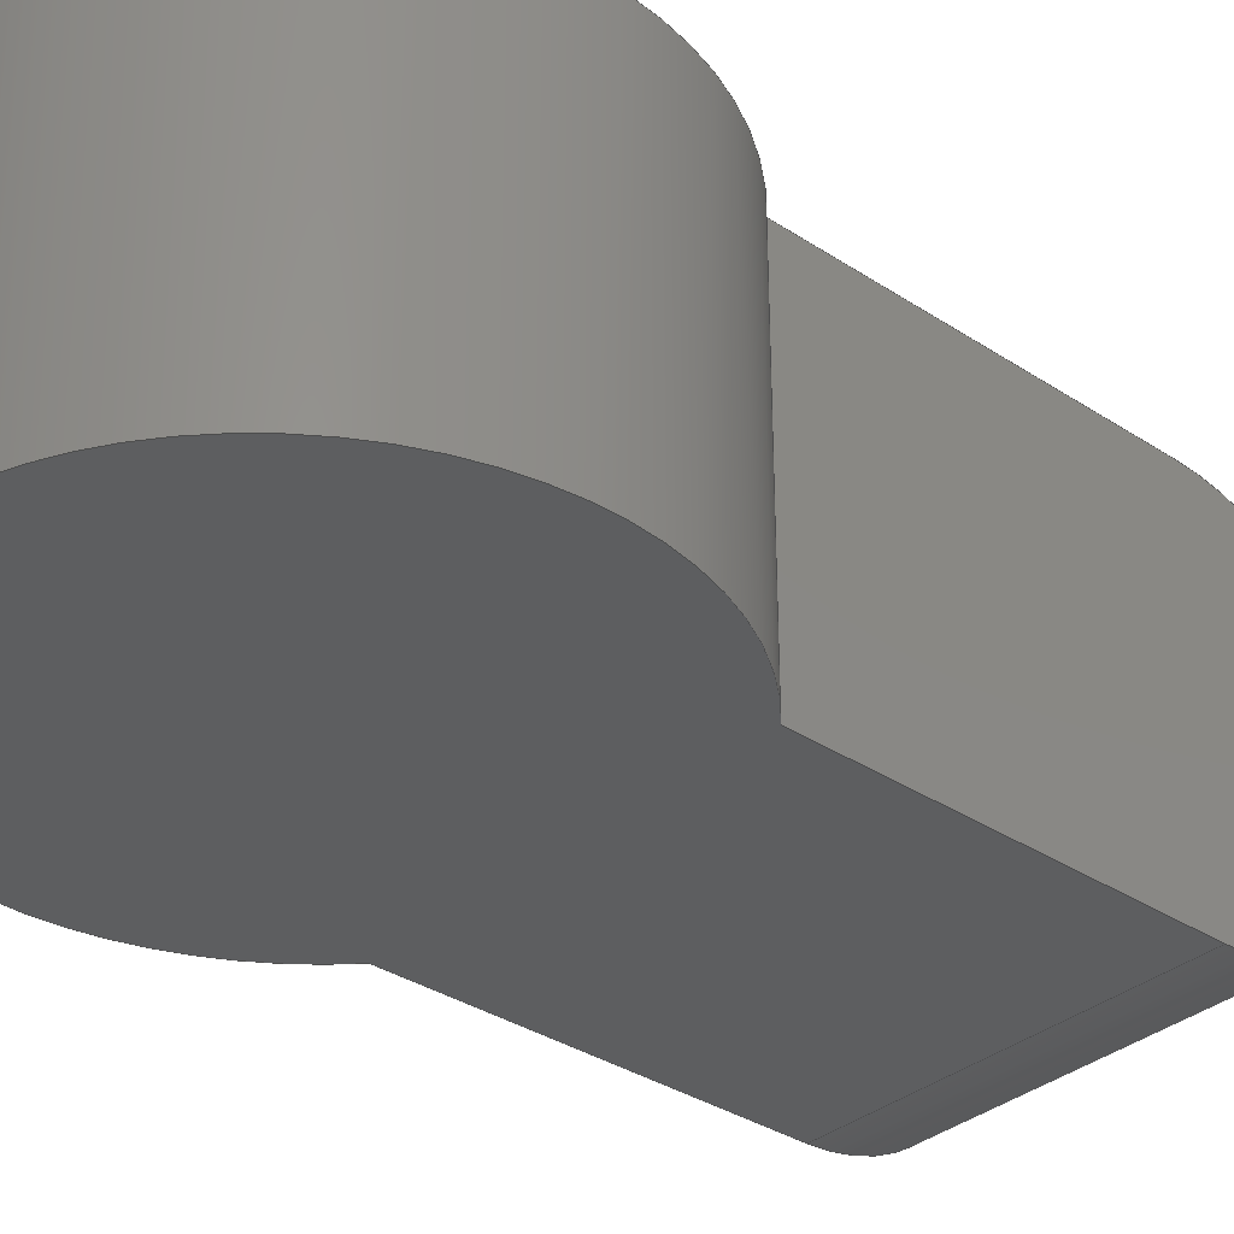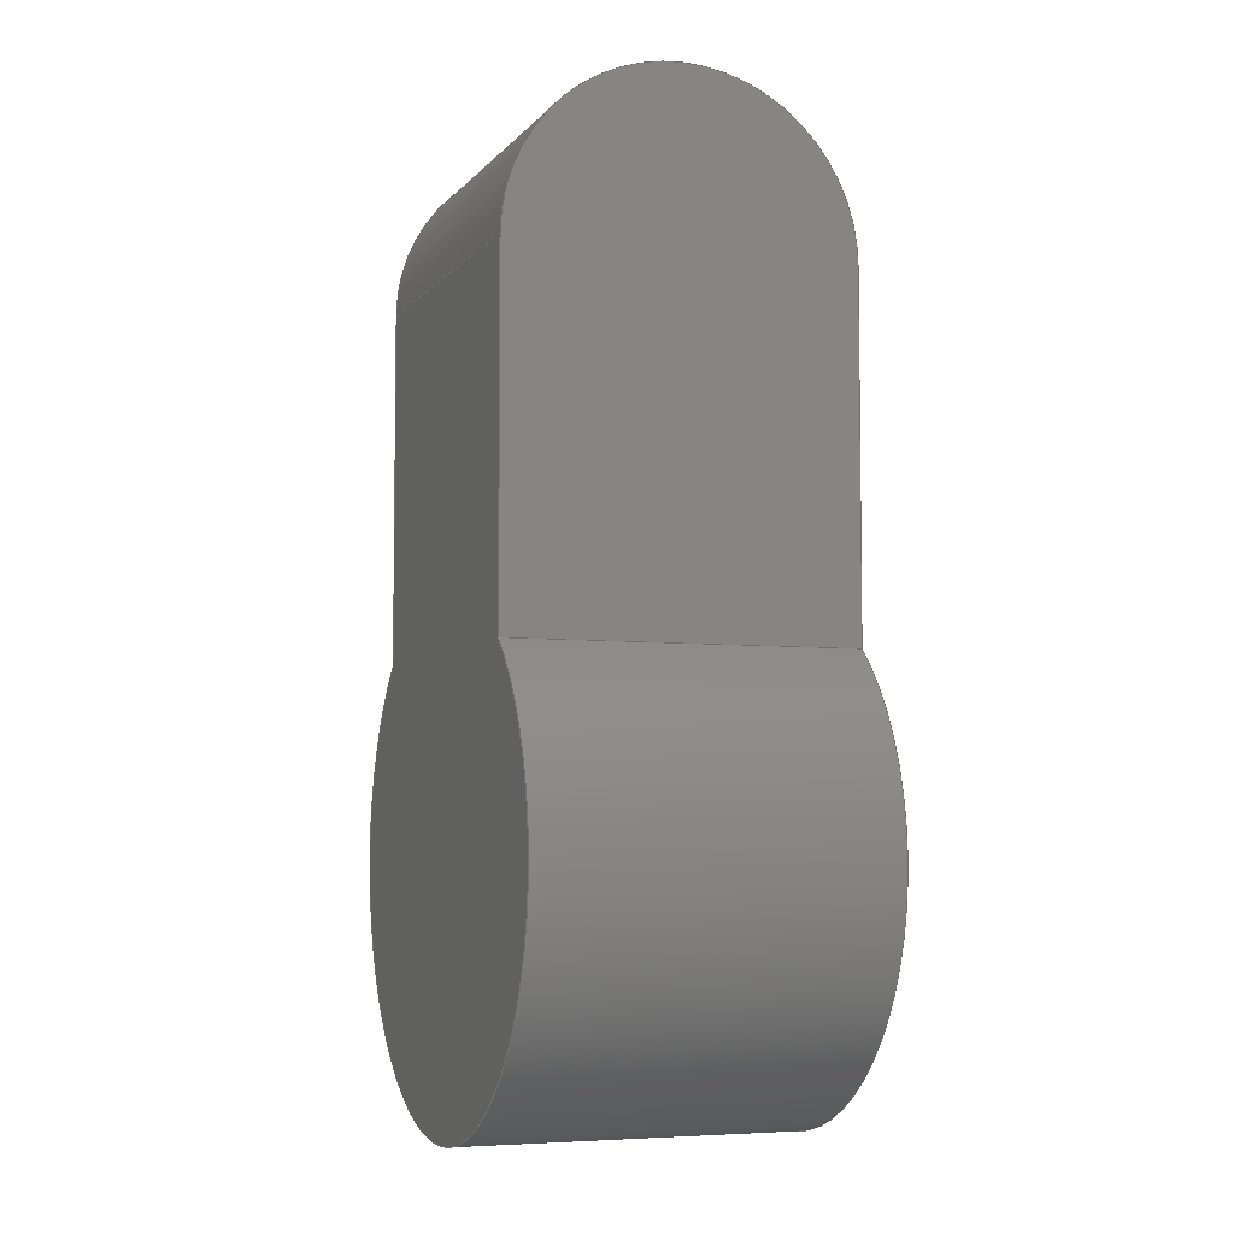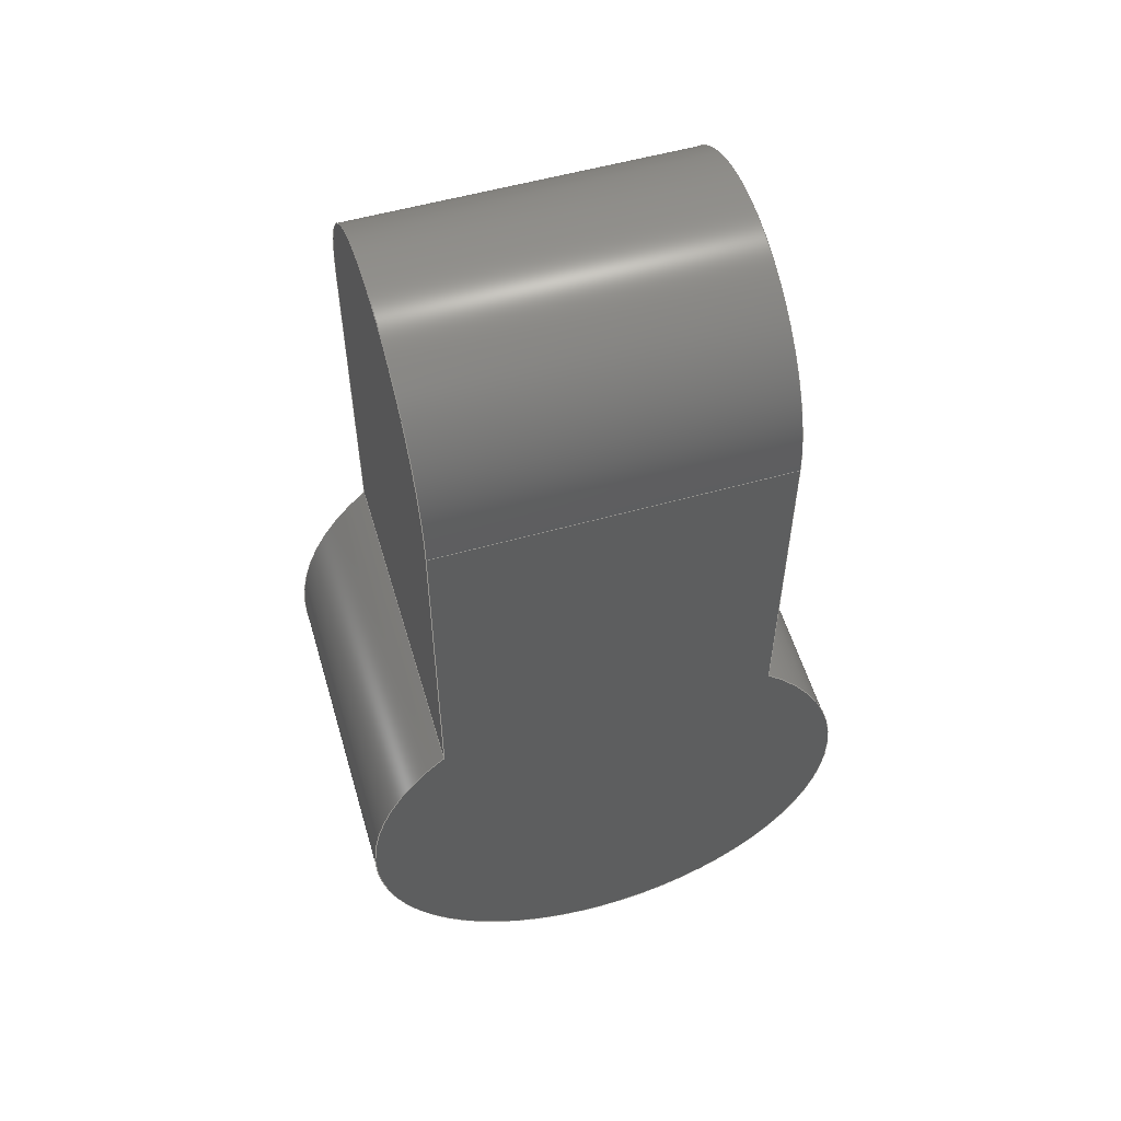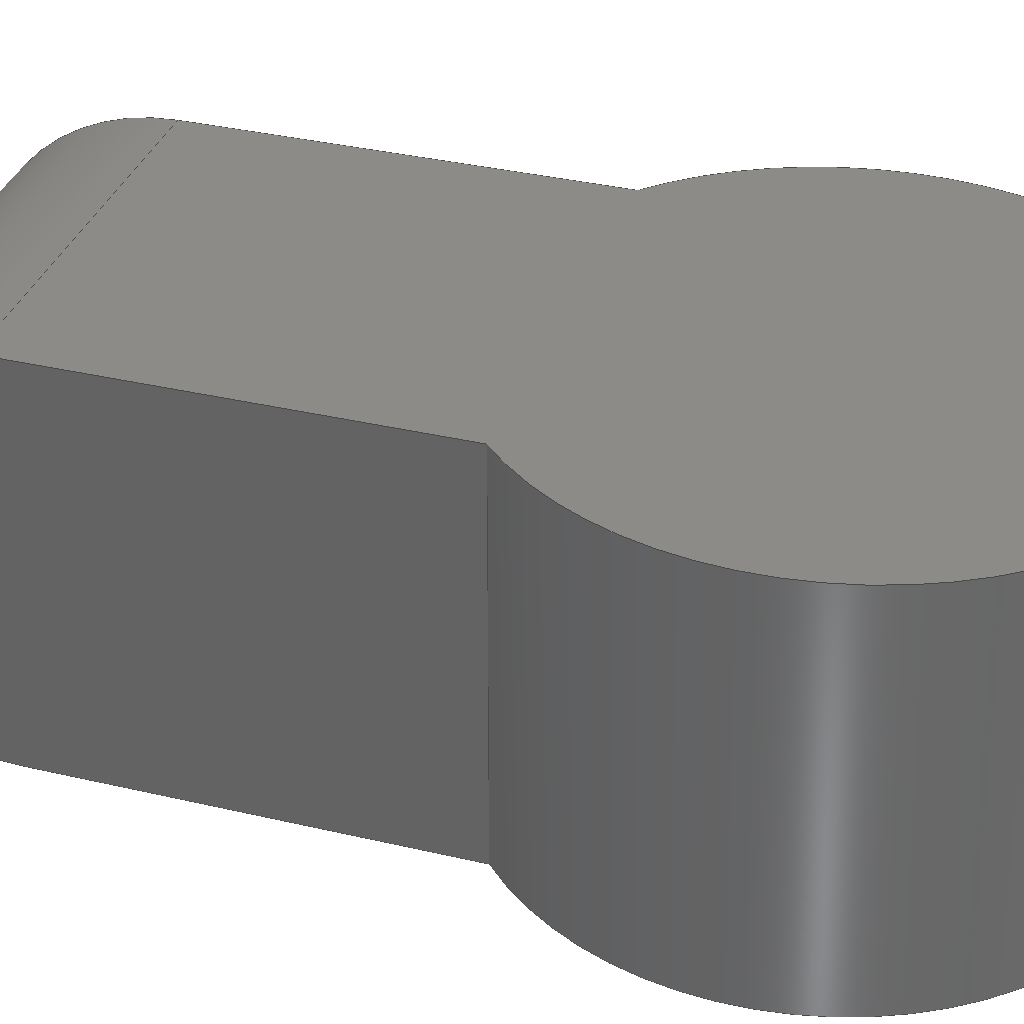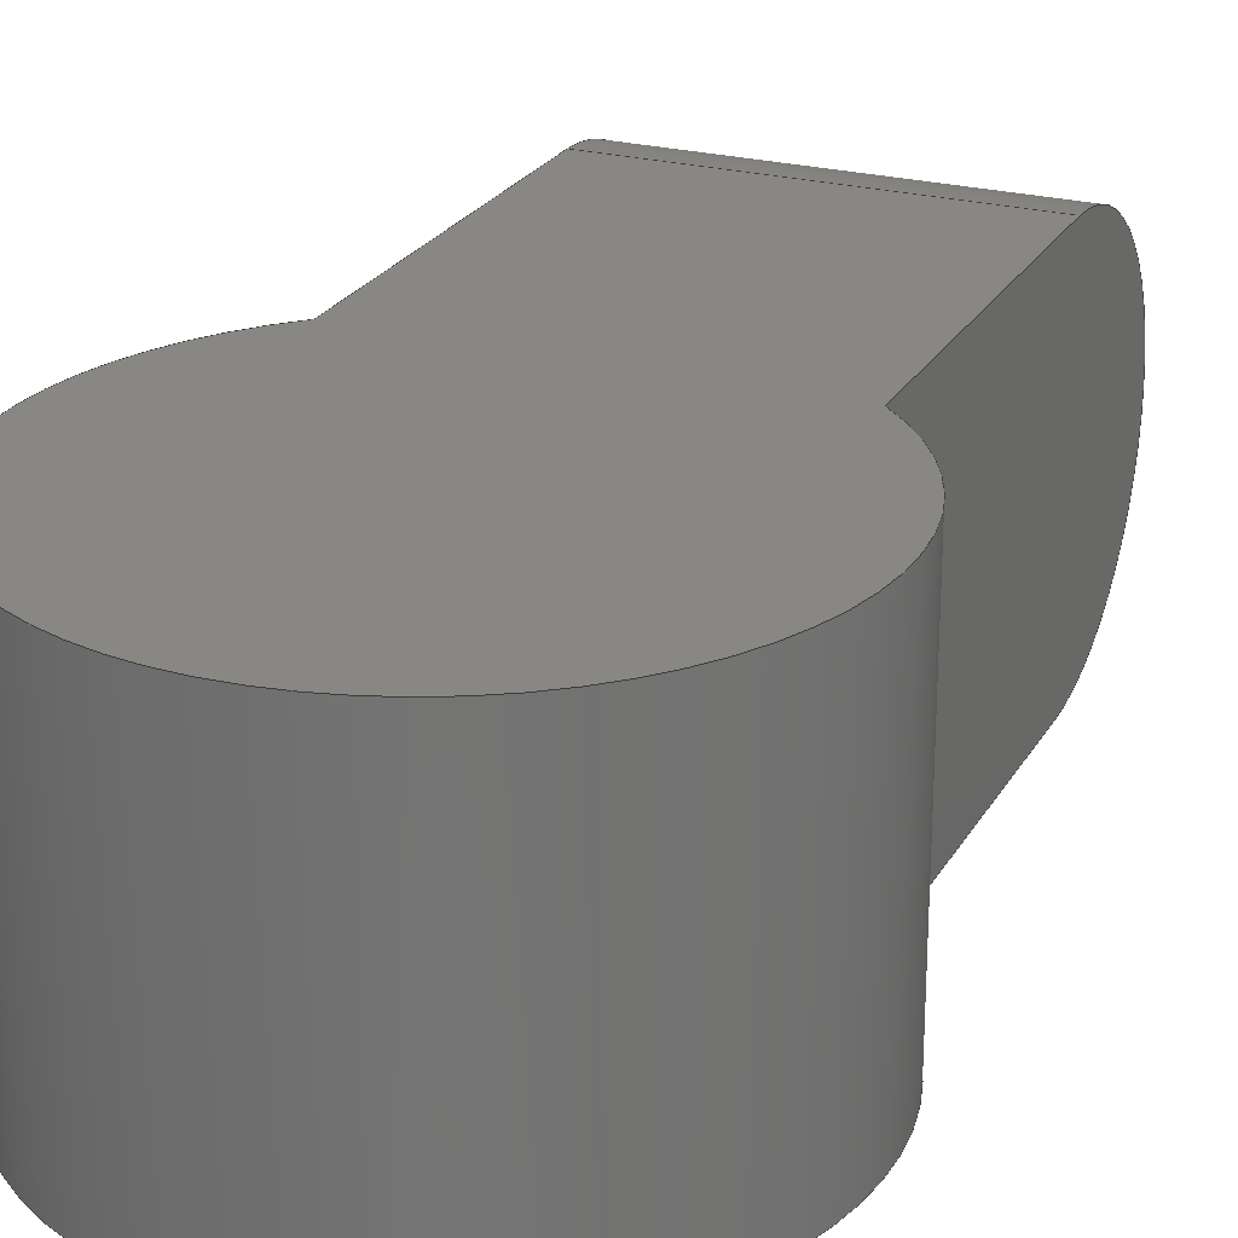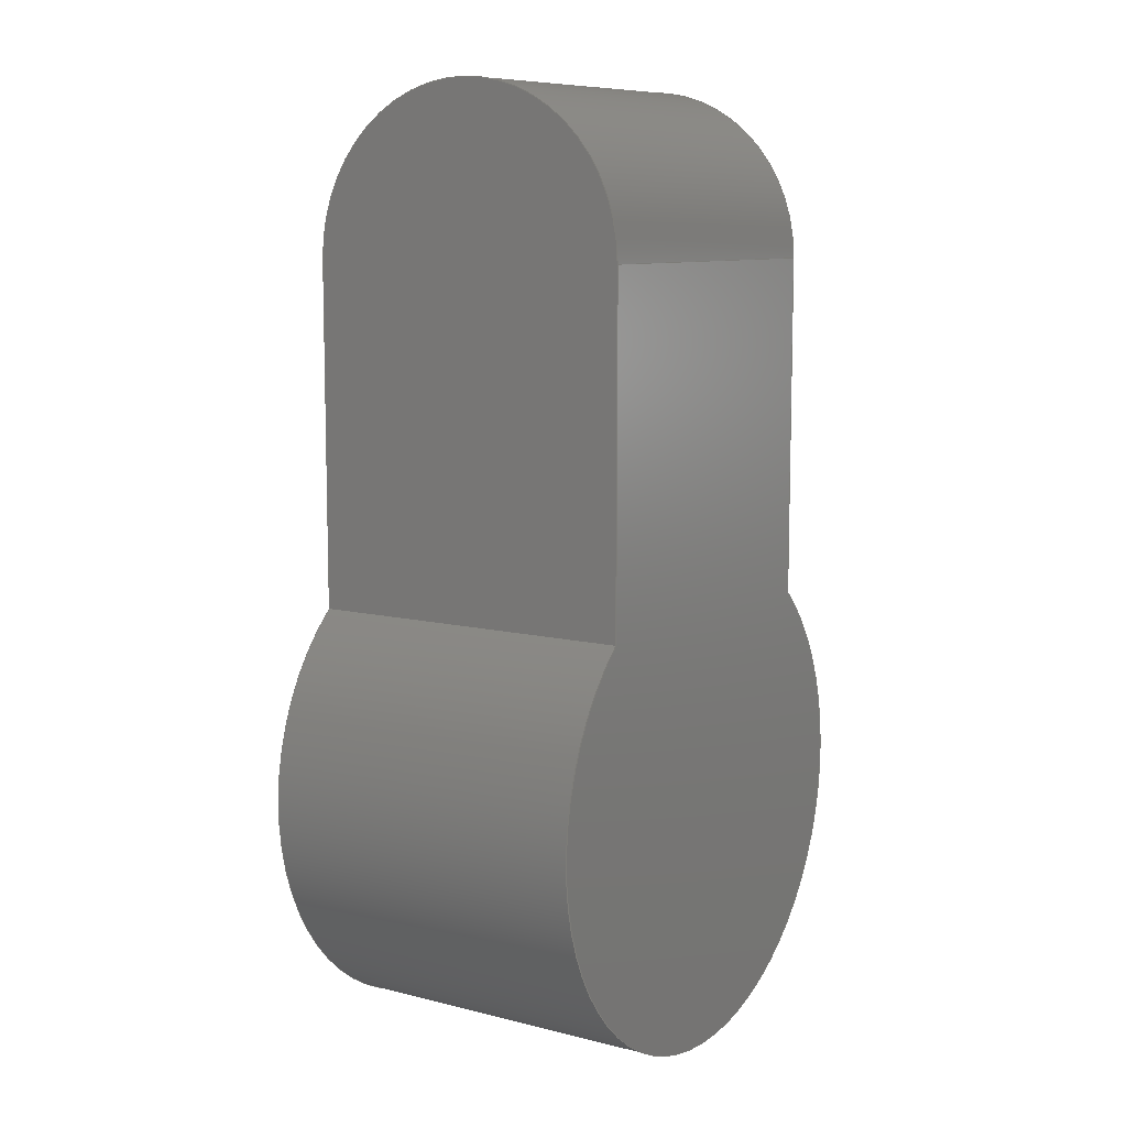
<metadata>
{"format":"step","ext":"step","renderer":"f3d","projection":"perspective","resolution":1024,"background":"white","views":[{"elev":-34.0,"azim":-131.7,"up":"+Y"},{"elev":-5.4,"azim":69.6,"up":"+Z"},{"elev":55.7,"azim":163.6,"up":"+Z"},{"elev":34.5,"azim":107.7,"up":"+Y"},{"elev":24.3,"azim":-156.6,"up":"+Y"},{"elev":9.3,"azim":123.4,"up":"+Z"}]}
</metadata>
<code>
ISO-10303-21;
DATA;
#1=MECHANICAL_DESIGN_GEOMETRIC_PRESENTATION_REPRESENTATION('',(#4),#184);
#2=SHAPE_REPRESENTATION_RELATIONSHIP('SRR','None',#191,#3);
#3=ADVANCED_BREP_SHAPE_REPRESENTATION('',(#5),#183);
#4=STYLED_ITEM('',(#200),#5);
#5=MANIFOLD_SOLID_BREP('Solid1',#94);
#6=PLANE('',#117);
#7=PLANE('',#121);
#8=PLANE('',#122);
#9=PLANE('',#123);
#10=FACE_OUTER_BOUND('',#16,.T.);
#11=FACE_OUTER_BOUND('',#17,.T.);
#12=FACE_OUTER_BOUND('',#18,.T.);
#13=FACE_OUTER_BOUND('',#19,.T.);
#14=FACE_OUTER_BOUND('',#20,.T.);
#15=FACE_OUTER_BOUND('',#21,.T.);
#16=EDGE_LOOP('',(#62,#63,#64,#65));
#17=EDGE_LOOP('',(#66,#67,#68,#69));
#18=EDGE_LOOP('',(#70,#71,#72,#73));
#19=EDGE_LOOP('',(#74,#75,#76,#77));
#20=EDGE_LOOP('',(#78,#79,#80,#81));
#21=EDGE_LOOP('',(#82,#83,#84,#85));
#22=LINE('',#160,#30);
#23=LINE('',#163,#31);
#24=LINE('',#166,#32);
#25=LINE('',#169,#33);
#26=LINE('',#172,#34);
#27=LINE('',#175,#35);
#28=LINE('',#177,#36);
#29=LINE('',#179,#37);
#30=VECTOR('',#130,10);
#31=VECTOR('',#133,10);
#32=VECTOR('',#136,10);
#33=VECTOR('',#139,10);
#34=VECTOR('',#142,10);
#35=VECTOR('',#145,10);
#36=VECTOR('',#148,10);
#37=VECTOR('',#151,10);
#38=CIRCLE('',#115,26.5);
#39=CIRCLE('',#116,26.5);
#40=CIRCLE('',#118,39.5);
#41=CIRCLE('',#120,39.5);
#42=VERTEX_POINT('',#156);
#43=VERTEX_POINT('',#157);
#44=VERTEX_POINT('',#159);
#45=VERTEX_POINT('',#161);
#46=VERTEX_POINT('',#165);
#47=VERTEX_POINT('',#167);
#48=VERTEX_POINT('',#171);
#49=VERTEX_POINT('',#173);
#50=EDGE_CURVE('',#42,#43,#38,.T.);
#51=EDGE_CURVE('',#44,#43,#22,.T.);
#52=EDGE_CURVE('',#44,#45,#39,.T.);
#53=EDGE_CURVE('',#42,#45,#23,.T.);
#54=EDGE_CURVE('',#45,#46,#24,.T.);
#55=EDGE_CURVE('',#46,#47,#40,.T.);
#56=EDGE_CURVE('',#47,#42,#25,.T.);
#57=EDGE_CURVE('',#48,#46,#26,.T.);
#58=EDGE_CURVE('',#49,#48,#41,.T.);
#59=EDGE_CURVE('',#47,#49,#27,.T.);
#60=EDGE_CURVE('',#43,#49,#28,.T.);
#61=EDGE_CURVE('',#48,#44,#29,.T.);
#62=ORIENTED_EDGE('',*,*,#50,.T.);
#63=ORIENTED_EDGE('',*,*,#51,.F.);
#64=ORIENTED_EDGE('',*,*,#52,.T.);
#65=ORIENTED_EDGE('',*,*,#53,.F.);
#66=ORIENTED_EDGE('',*,*,#54,.T.);
#67=ORIENTED_EDGE('',*,*,#55,.T.);
#68=ORIENTED_EDGE('',*,*,#56,.T.);
#69=ORIENTED_EDGE('',*,*,#53,.T.);
#70=ORIENTED_EDGE('',*,*,#57,.F.);
#71=ORIENTED_EDGE('',*,*,#58,.F.);
#72=ORIENTED_EDGE('',*,*,#59,.F.);
#73=ORIENTED_EDGE('',*,*,#55,.F.);
#74=ORIENTED_EDGE('',*,*,#59,.T.);
#75=ORIENTED_EDGE('',*,*,#60,.F.);
#76=ORIENTED_EDGE('',*,*,#50,.F.);
#77=ORIENTED_EDGE('',*,*,#56,.F.);
#78=ORIENTED_EDGE('',*,*,#61,.F.);
#79=ORIENTED_EDGE('',*,*,#57,.T.);
#80=ORIENTED_EDGE('',*,*,#54,.F.);
#81=ORIENTED_EDGE('',*,*,#52,.F.);
#82=ORIENTED_EDGE('',*,*,#61,.T.);
#83=ORIENTED_EDGE('',*,*,#51,.T.);
#84=ORIENTED_EDGE('',*,*,#60,.T.);
#85=ORIENTED_EDGE('',*,*,#58,.T.);
#86=CYLINDRICAL_SURFACE('',#114,26.5);
#87=CYLINDRICAL_SURFACE('',#119,39.5);
#88=ADVANCED_FACE('',(#10),#86,.T.);
#89=ADVANCED_FACE('',(#11),#6,.F.);
#90=ADVANCED_FACE('',(#12),#87,.T.);
#91=ADVANCED_FACE('',(#13),#7,.T.);
#92=ADVANCED_FACE('',(#14),#8,.T.);
#93=ADVANCED_FACE('',(#15),#9,.T.);
#94=CLOSED_SHELL('',(#88,#89,#90,#91,#92,#93));
#95=DERIVED_UNIT_ELEMENT(#97,1);
#96=DERIVED_UNIT_ELEMENT(#186,3);
#97=(
MASS_UNIT()
NAMED_UNIT(*)
SI_UNIT($,.GRAM.)
);
#98=DERIVED_UNIT((#95,#96));
#99=MEASURE_REPRESENTATION_ITEM('density measure',
POSITIVE_RATIO_MEASURE(1),#98);
#100=PROPERTY_DEFINITION_REPRESENTATION(#105,#102);
#101=PROPERTY_DEFINITION_REPRESENTATION(#106,#103);
#102=REPRESENTATION('material name',(#104),#183);
#103=REPRESENTATION('density',(#99),#183);
#104=DESCRIPTIVE_REPRESENTATION_ITEM('Generic','Generic');
#105=PROPERTY_DEFINITION('material property','material name',#193);
#106=PROPERTY_DEFINITION('material property','density of part',#193);
#107=DATE_TIME_ROLE('creation_date');
#108=APPLIED_DATE_AND_TIME_ASSIGNMENT(#109,#107,(#193));
#109=DATE_AND_TIME(#110,#111);
#110=CALENDAR_DATE(2021,7,1);
#111=LOCAL_TIME(15,11,23,#112);
#112=COORDINATED_UNIVERSAL_TIME_OFFSET(0,0,.BEHIND.);
#113=AXIS2_PLACEMENT_3D('placement',#154,#124,#125);
#114=AXIS2_PLACEMENT_3D('',#155,#126,#127);
#115=AXIS2_PLACEMENT_3D('',#158,#128,#129);
#116=AXIS2_PLACEMENT_3D('',#162,#131,#132);
#117=AXIS2_PLACEMENT_3D('',#164,#134,#135);
#118=AXIS2_PLACEMENT_3D('',#168,#137,#138);
#119=AXIS2_PLACEMENT_3D('',#170,#140,#141);
#120=AXIS2_PLACEMENT_3D('',#174,#143,#144);
#121=AXIS2_PLACEMENT_3D('',#176,#146,#147);
#122=AXIS2_PLACEMENT_3D('',#178,#149,#150);
#123=AXIS2_PLACEMENT_3D('',#180,#152,#153);
#124=DIRECTION('axis',(0,0,1));
#125=DIRECTION('refdir',(1,0,0));
#126=DIRECTION('center_axis',(1,0,0));
#127=DIRECTION('ref_axis',(0,1,0));
#128=DIRECTION('center_axis',(-1,0,3.191e-16));
#129=DIRECTION('ref_axis',(0,1,0));
#130=DIRECTION('',(1,0,0));
#131=DIRECTION('center_axis',(1,0,0));
#132=DIRECTION('ref_axis',(0,1,0));
#133=DIRECTION('',(-1,0,0));
#134=DIRECTION('center_axis',(0,1,0));
#135=DIRECTION('ref_axis',(0,0,1));
#136=DIRECTION('',(-4.286e-16,0,-1));
#137=DIRECTION('center_axis',(0,-1,0));
#138=DIRECTION('ref_axis',(-1,0,0));
#139=DIRECTION('',(3.191e-16,0,1));
#140=DIRECTION('center_axis',(0,1,0));
#141=DIRECTION('ref_axis',(-6.123e-17,0,-1));
#142=DIRECTION('',(0,-1,0));
#143=DIRECTION('center_axis',(0,1,0));
#144=DIRECTION('ref_axis',(-1,0,0));
#145=DIRECTION('',(0,1,0));
#146=DIRECTION('center_axis',(1,0,-3.191e-16));
#147=DIRECTION('ref_axis',(-3.191e-16,0,-1));
#148=DIRECTION('',(-3.191e-16,0,-1));
#149=DIRECTION('center_axis',(-1,0,4.286e-16));
#150=DIRECTION('ref_axis',(4.286e-16,0,1));
#151=DIRECTION('',(4.286e-16,0,1));
#152=DIRECTION('center_axis',(0,1,0));
#153=DIRECTION('ref_axis',(0,0,1));
#154=CARTESIAN_POINT('',(0,0,0));
#155=CARTESIAN_POINT('Origin',(0,0,0));
#156=CARTESIAN_POINT('',(53,-26.5,0));
#157=CARTESIAN_POINT('',(53,26.5,0));
#158=CARTESIAN_POINT('Origin',(53,0,0));
#159=CARTESIAN_POINT('',(0,26.5,0));
#160=CARTESIAN_POINT('',(0,26.5,0));
#161=CARTESIAN_POINT('',(0,-26.5,0));
#162=CARTESIAN_POINT('Origin',(0,0,0));
#163=CARTESIAN_POINT('',(0,-26.5,0));
#164=CARTESIAN_POINT('Origin',(26.5,-26.5,-61.5));
#165=CARTESIAN_POINT('',(-2.22e-14,-26.5,-54.21));
#166=CARTESIAN_POINT('',(-3.579e-14,-26.5,-83.5));
#167=CARTESIAN_POINT('',(53,-26.5,-54.21));
#168=CARTESIAN_POINT('Origin',(26.5,-26.5,-83.5));
#169=CARTESIAN_POINT('',(53,-26.5,0));
#170=CARTESIAN_POINT('Origin',(26.5,0,-83.5));
#171=CARTESIAN_POINT('',(-2.22e-14,26.5,-54.21));
#172=CARTESIAN_POINT('',(-2.22e-14,0,-54.21));
#173=CARTESIAN_POINT('',(53,26.5,-54.21));
#174=CARTESIAN_POINT('Origin',(26.5,26.5,-83.5));
#175=CARTESIAN_POINT('',(53,0,-54.21));
#176=CARTESIAN_POINT('Origin',(53,0,0));
#177=CARTESIAN_POINT('',(53,26.5,0));
#178=CARTESIAN_POINT('Origin',(-2.324e-14,0,-54.21));
#179=CARTESIAN_POINT('',(-3.579e-14,26.5,-83.5));
#180=CARTESIAN_POINT('Origin',(26.5,26.5,-61.5));
#181=UNCERTAINTY_MEASURE_WITH_UNIT(LENGTH_MEASURE(0.01),#185,
'DISTANCE_ACCURACY_VALUE',
'Maximum model space distance between geometric entities at asserted c
onnectivities');
#182=UNCERTAINTY_MEASURE_WITH_UNIT(LENGTH_MEASURE(0.01),#185,
'DISTANCE_ACCURACY_VALUE',
'Maximum model space distance between geometric entities at asserted c
onnectivities');
#183=(
GEOMETRIC_REPRESENTATION_CONTEXT(3)
GLOBAL_UNCERTAINTY_ASSIGNED_CONTEXT((#181))
GLOBAL_UNIT_ASSIGNED_CONTEXT((#185,#187,#188))
REPRESENTATION_CONTEXT('','3D')
);
#184=(
GEOMETRIC_REPRESENTATION_CONTEXT(3)
GLOBAL_UNCERTAINTY_ASSIGNED_CONTEXT((#182))
GLOBAL_UNIT_ASSIGNED_CONTEXT((#185,#187,#188))
REPRESENTATION_CONTEXT('','3D')
);
#185=(
LENGTH_UNIT()
NAMED_UNIT(*)
SI_UNIT(.MILLI.,.METRE.)
);
#186=(
LENGTH_UNIT()
NAMED_UNIT(*)
SI_UNIT(.CENTI.,.METRE.)
);
#187=(
NAMED_UNIT(*)
PLANE_ANGLE_UNIT()
SI_UNIT($,.RADIAN.)
);
#188=(
NAMED_UNIT(*)
SI_UNIT($,.STERADIAN.)
SOLID_ANGLE_UNIT()
);
#189=SHAPE_DEFINITION_REPRESENTATION(#190,#191);
#190=PRODUCT_DEFINITION_SHAPE('',$,#193);
#191=SHAPE_REPRESENTATION('',(#113),#183);
#192=PRODUCT_DEFINITION_CONTEXT('part definition',#197,'design');
#193=PRODUCT_DEFINITION('thigh_inventor','thigh',#194,#192);
#194=PRODUCT_DEFINITION_FORMATION('',$,#199);
#195=PRODUCT_RELATED_PRODUCT_CATEGORY('thigh','thigh',(#199));
#196=APPLICATION_PROTOCOL_DEFINITION('international standard',
'automotive_design',2009,#197);
#197=APPLICATION_CONTEXT(
'Core Data for Automotive Mechanical Design Process');
#198=PRODUCT_CONTEXT('part definition',#197,'mechanical');
#199=PRODUCT('thigh_inventor','thigh',$,(#198));
#200=PRESENTATION_STYLE_ASSIGNMENT((#201));
#201=SURFACE_STYLE_USAGE(.BOTH.,#204);
#202=SURFACE_STYLE_RENDERING_WITH_PROPERTIES($,#208,(#203));
#203=SURFACE_STYLE_TRANSPARENT(0);
#204=SURFACE_SIDE_STYLE('',(#205,#202));
#205=SURFACE_STYLE_FILL_AREA(#206);
#206=FILL_AREA_STYLE('',(#207));
#207=FILL_AREA_STYLE_COLOUR('',#208);
#208=COLOUR_RGB('',0.749,0.749,0.749);
ENDSEC;
END-ISO-10303-21;

</code>
